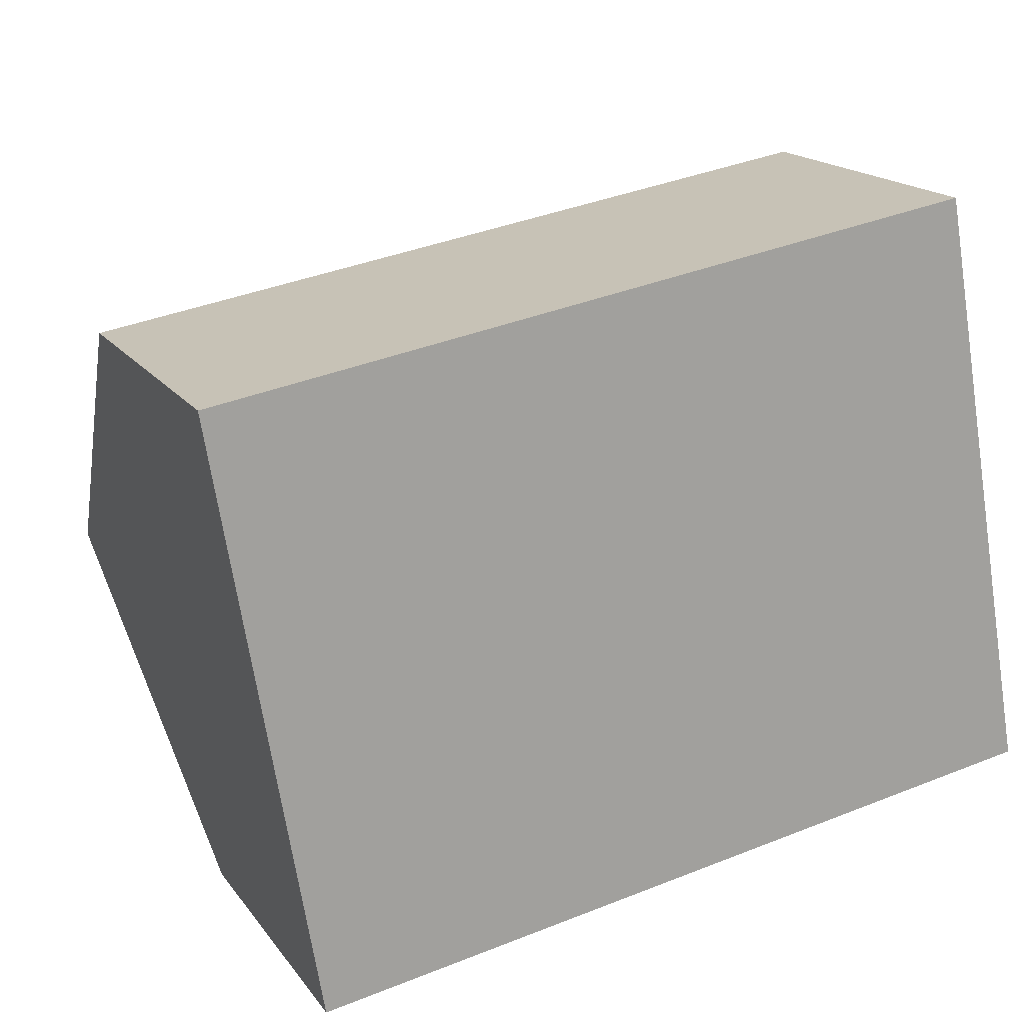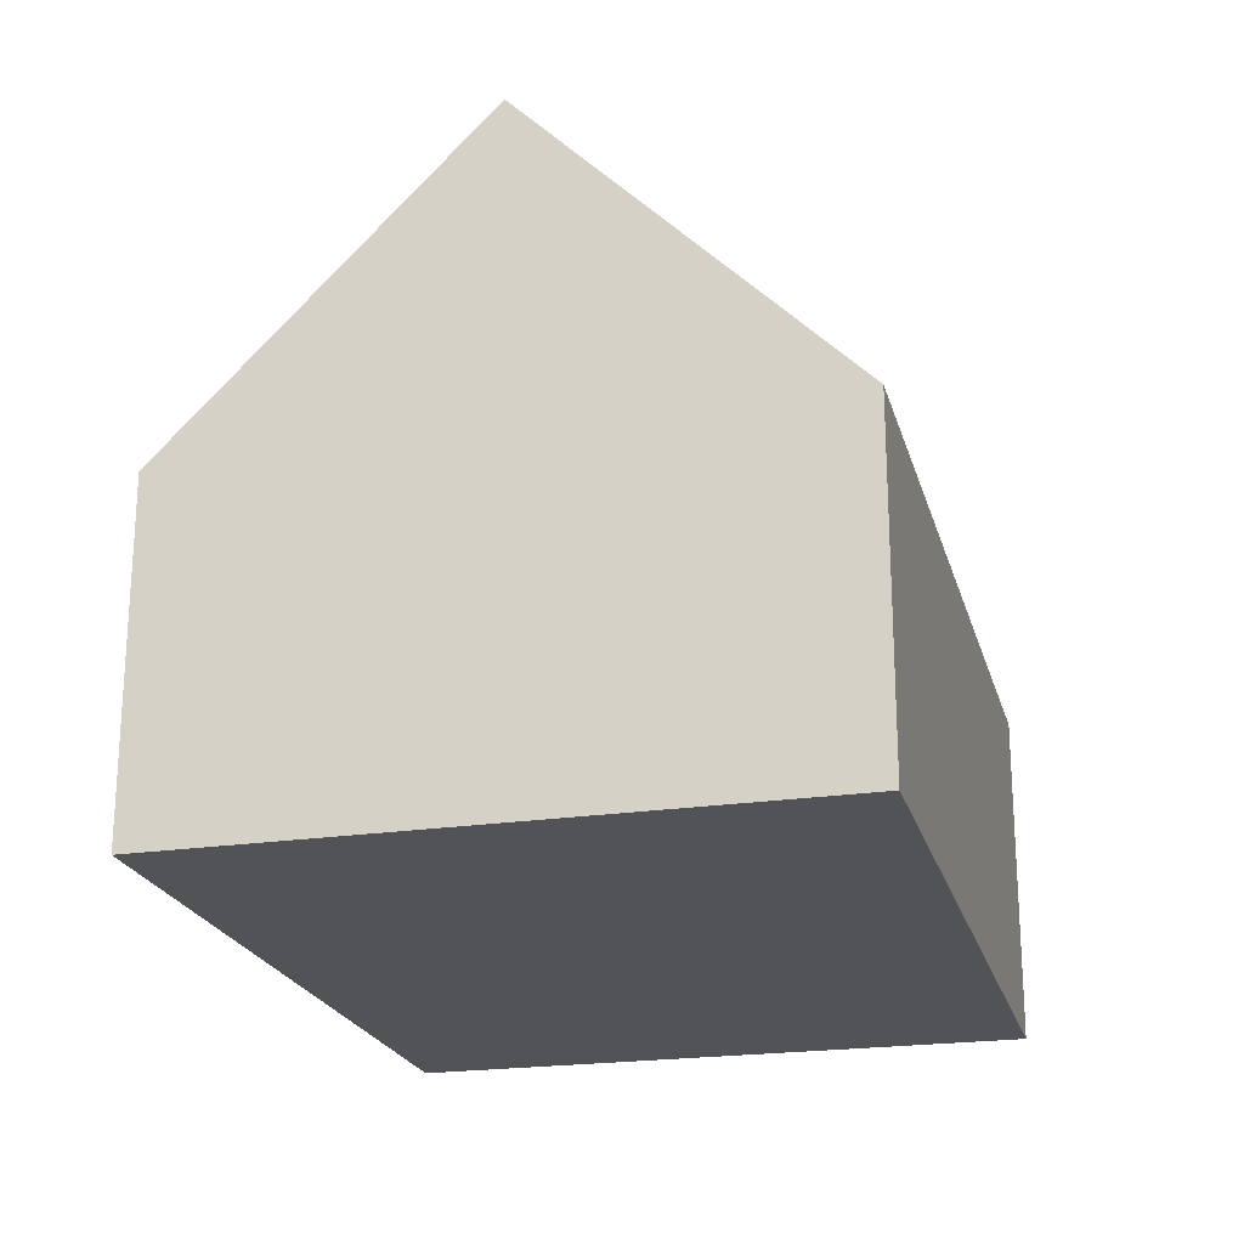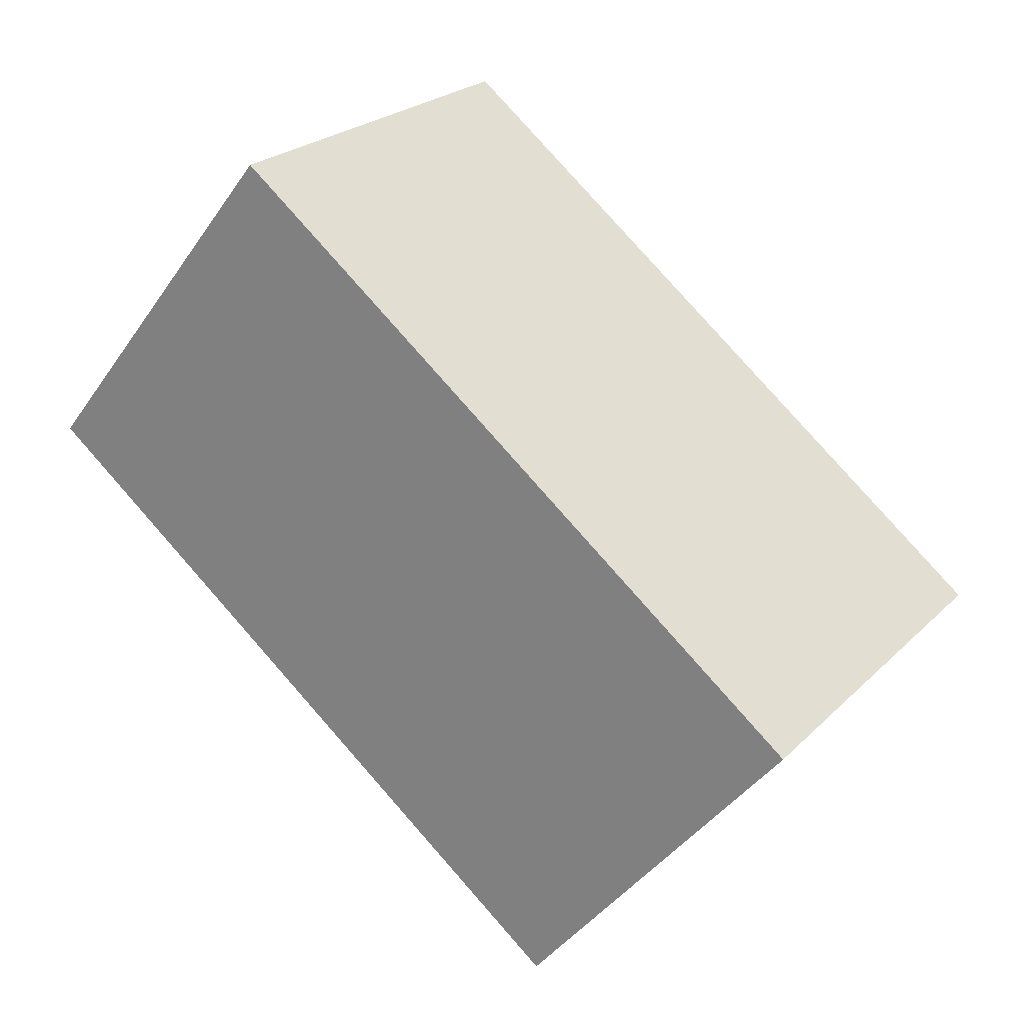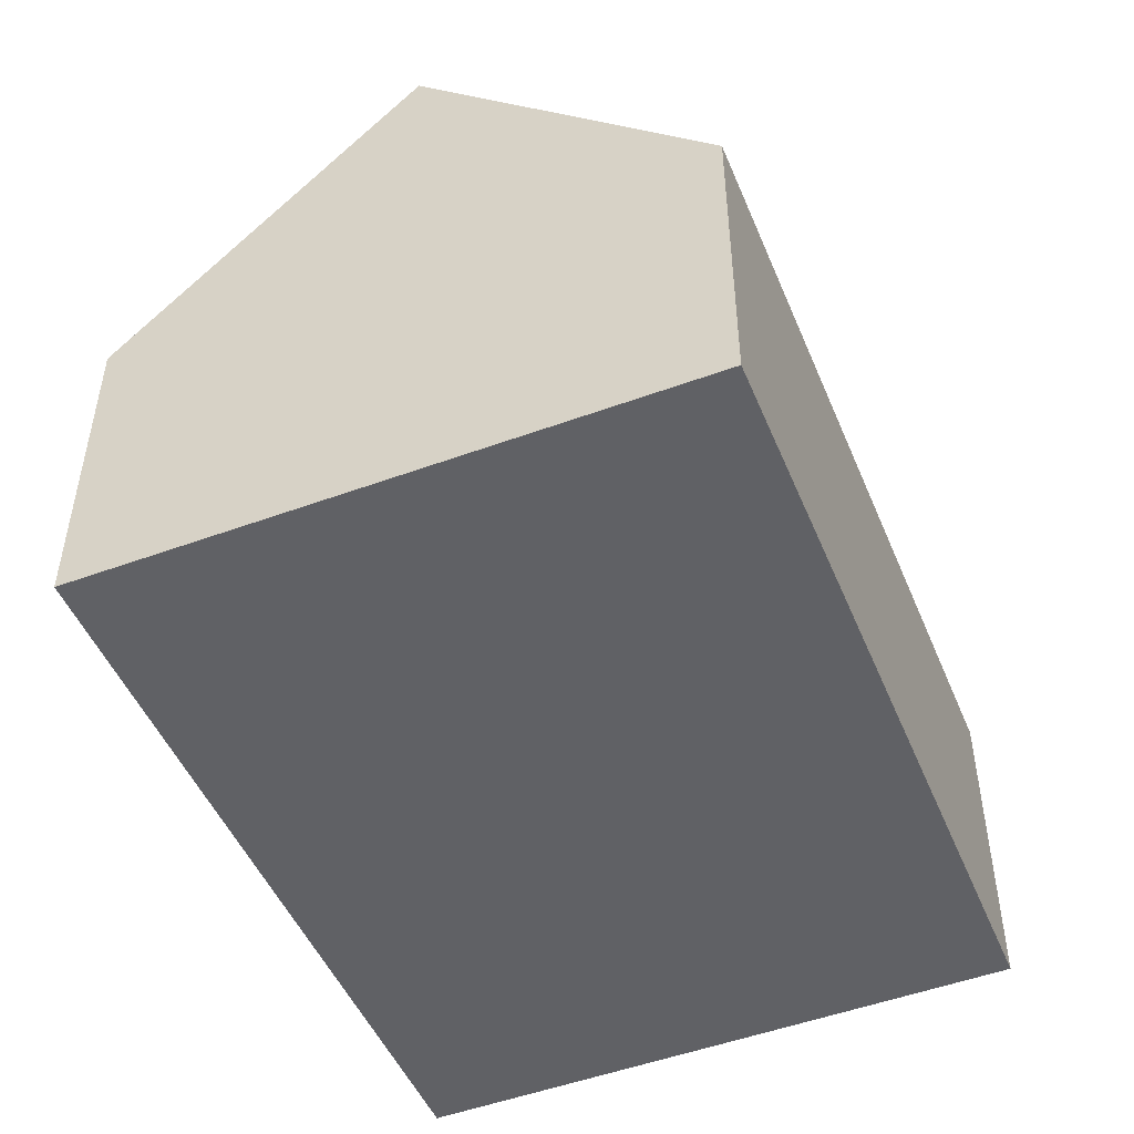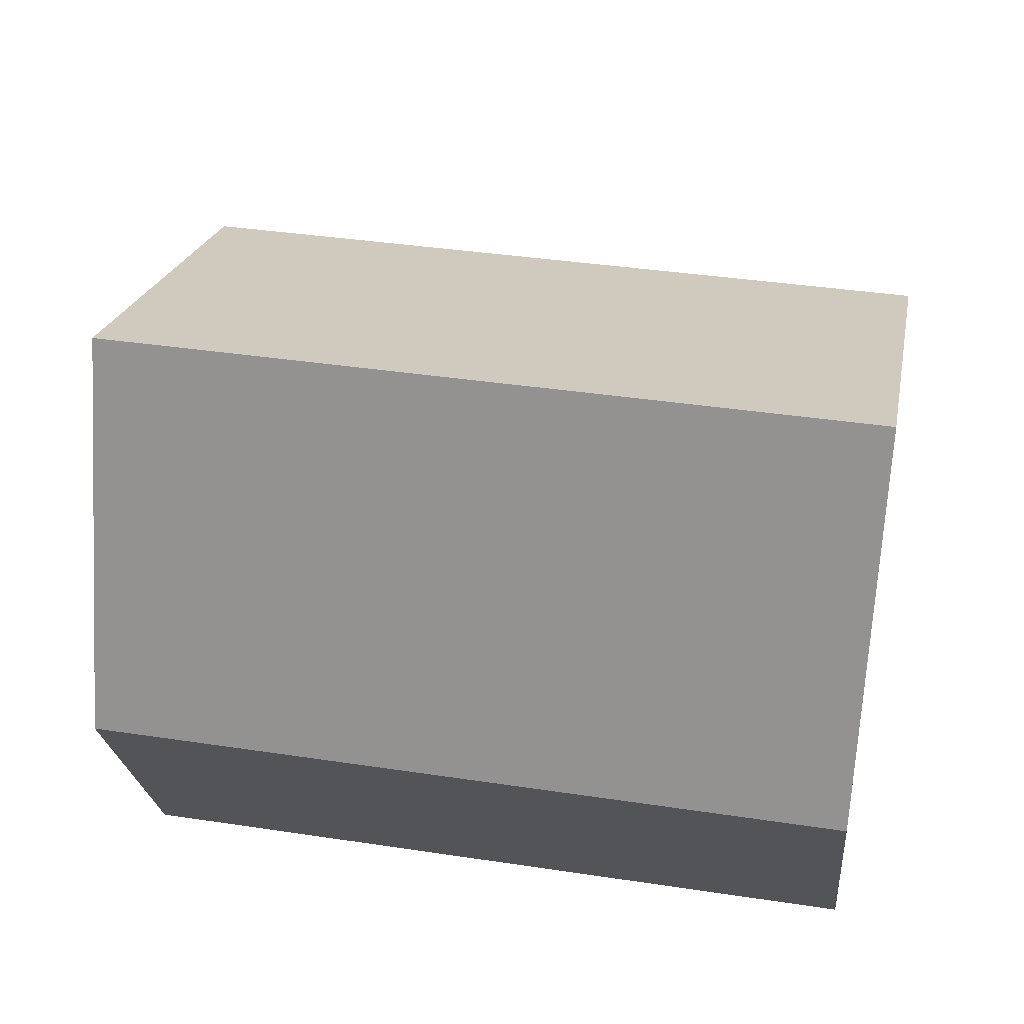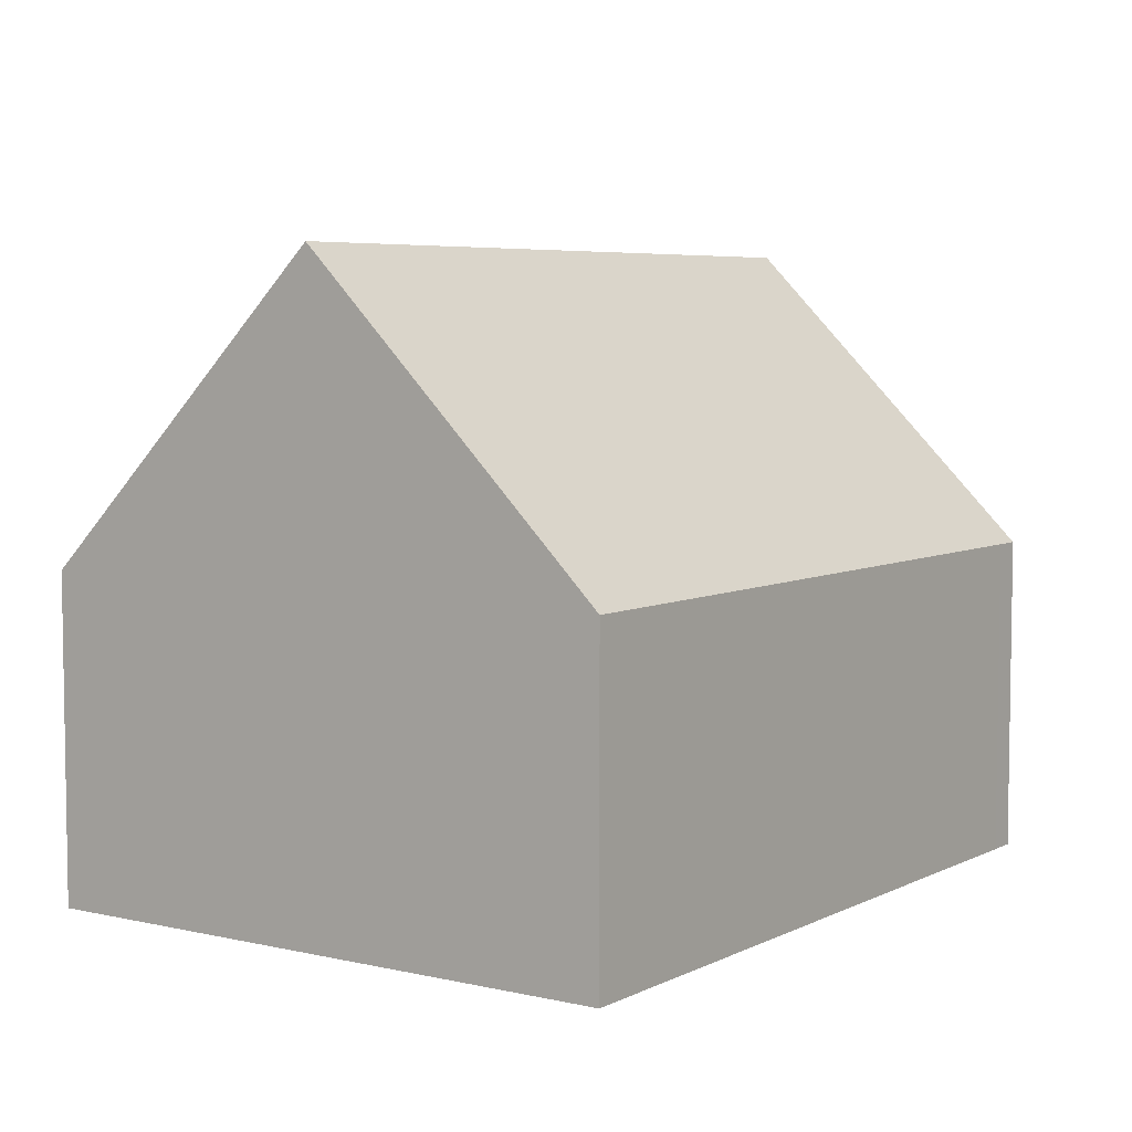
<metadata>
{"format":"obj","ext":"obj","renderer":"f3d","projection":"perspective","resolution":1024,"background":"white","views":[{"elev":17.4,"azim":-24.5,"up":"+Z"},{"elev":-21.9,"azim":94.7,"up":"+Y"},{"elev":80.0,"azim":39.1,"up":"+Y"},{"elev":-49.1,"azim":-77.4,"up":"+Y"},{"elev":-23.5,"azim":-174.8,"up":"+Z"},{"elev":5.7,"azim":-64.7,"up":"+Y"}]}
</metadata>
<code>
v  1.001 12.32 -5.939
v  17.25 6.371 -9.292
v  1.999 6.371 -11.87
v  16.19 12.32 -3.376
v  14.55 6.38 2.433
v  0 6.359 3.894e-16
v  15.13 6.38 2.531
v  1.999 7.265e-16 -11.87
v  1.001 3.637e-16 -5.939
v  0 0 0
v  14.55 -1.49e-16 2.433
v  15.13 -1.55e-16 2.531
v  16.19 2.067e-16 -3.376
v  17.25 5.69e-16 -9.292
g defaultobject
f 1 2 3
f 2 1 4
f 5 1 6
f 1 5 4
f 4 5 7
f 3 6 1
f 6 3 8
f 6 8 9
f 6 9 10
f 10 5 6
f 5 10 11
f 5 11 7
f 7 11 12
f 7 2 4
f 2 7 12
f 2 12 13
f 2 13 14
f 14 3 2
f 3 14 8
f 11 13 12
f 13 11 10
f 13 10 14
f 14 10 9
f 14 9 8

</code>
